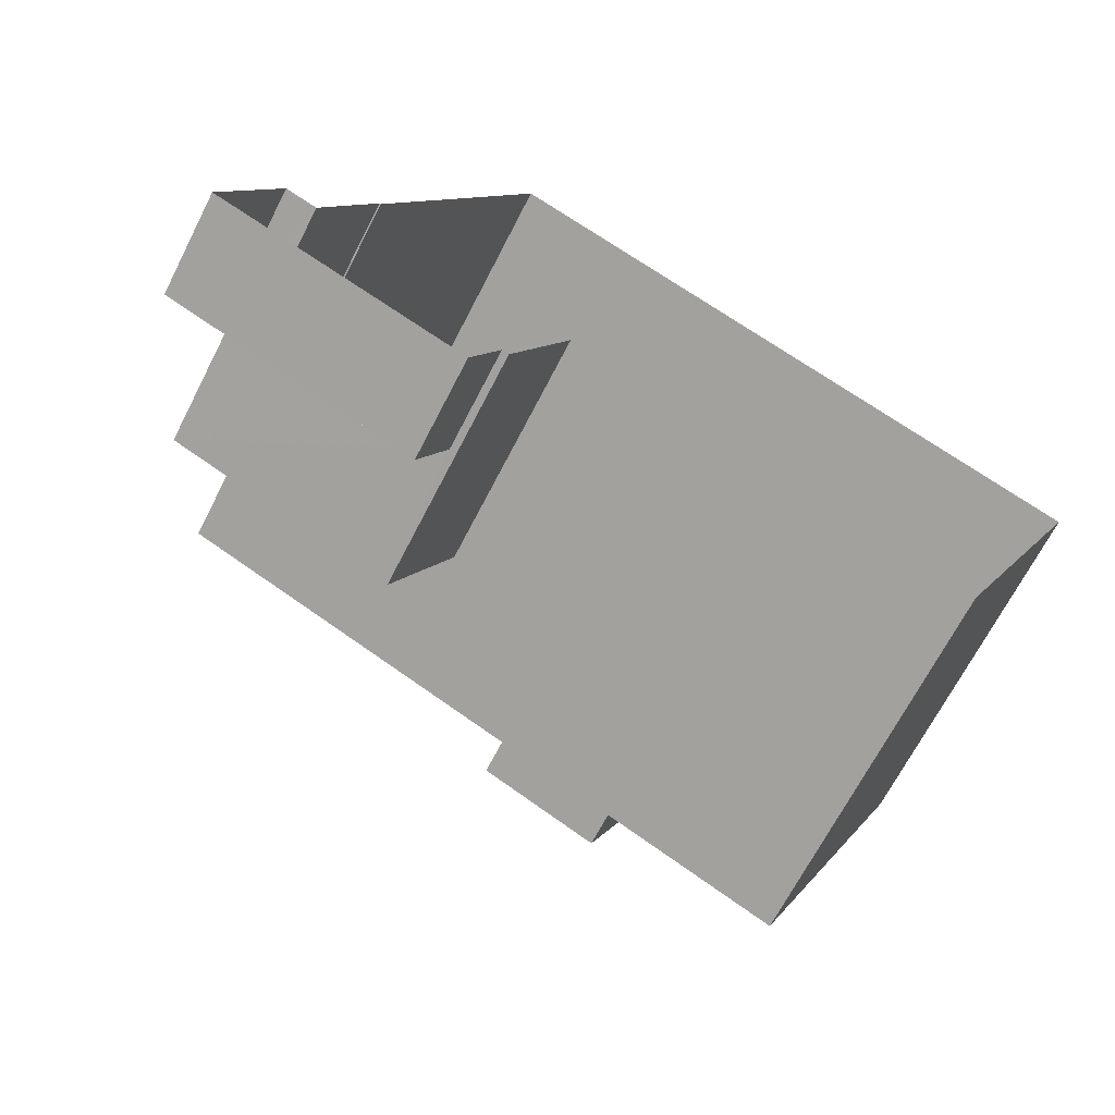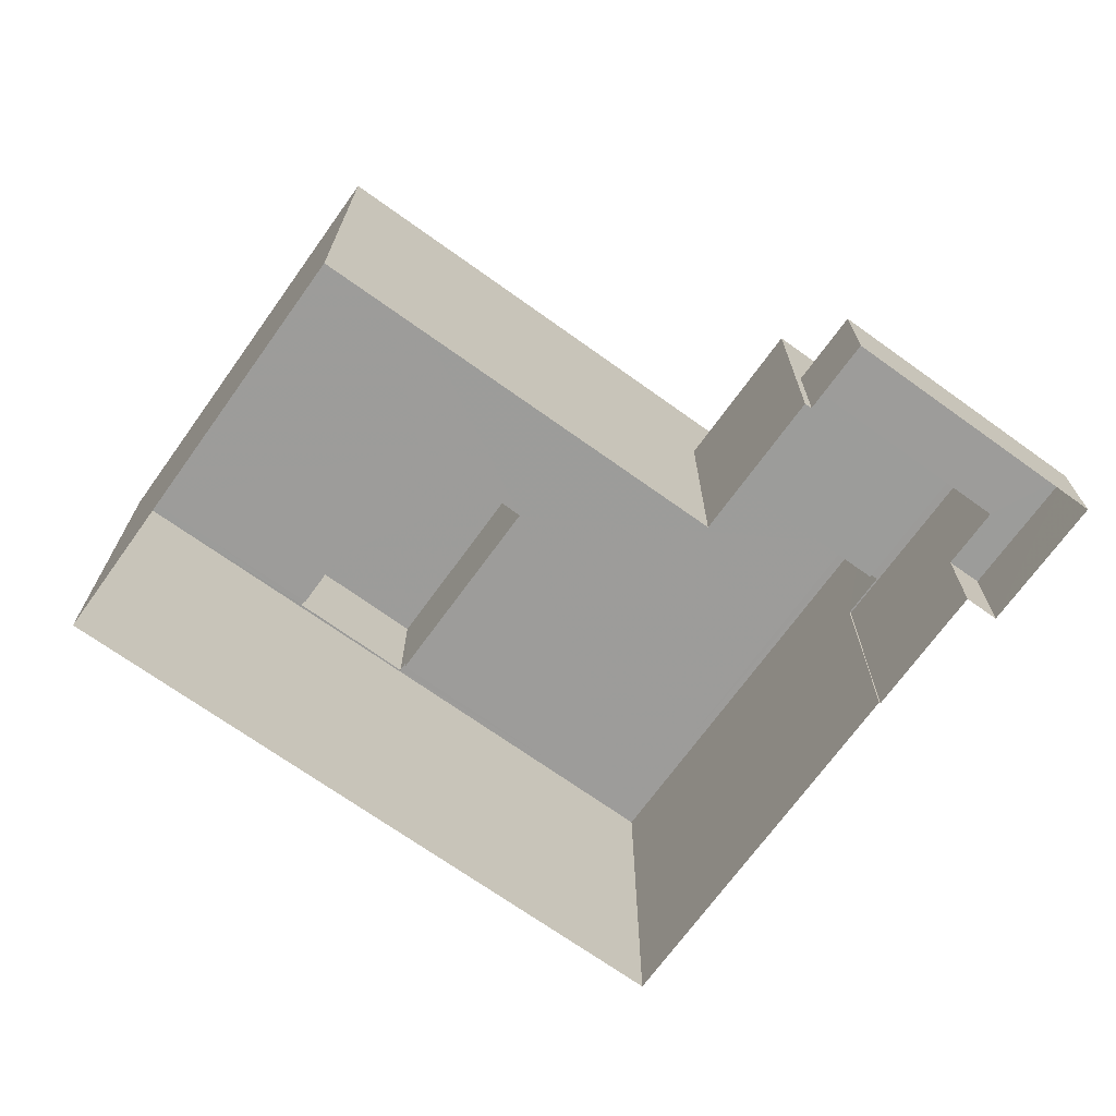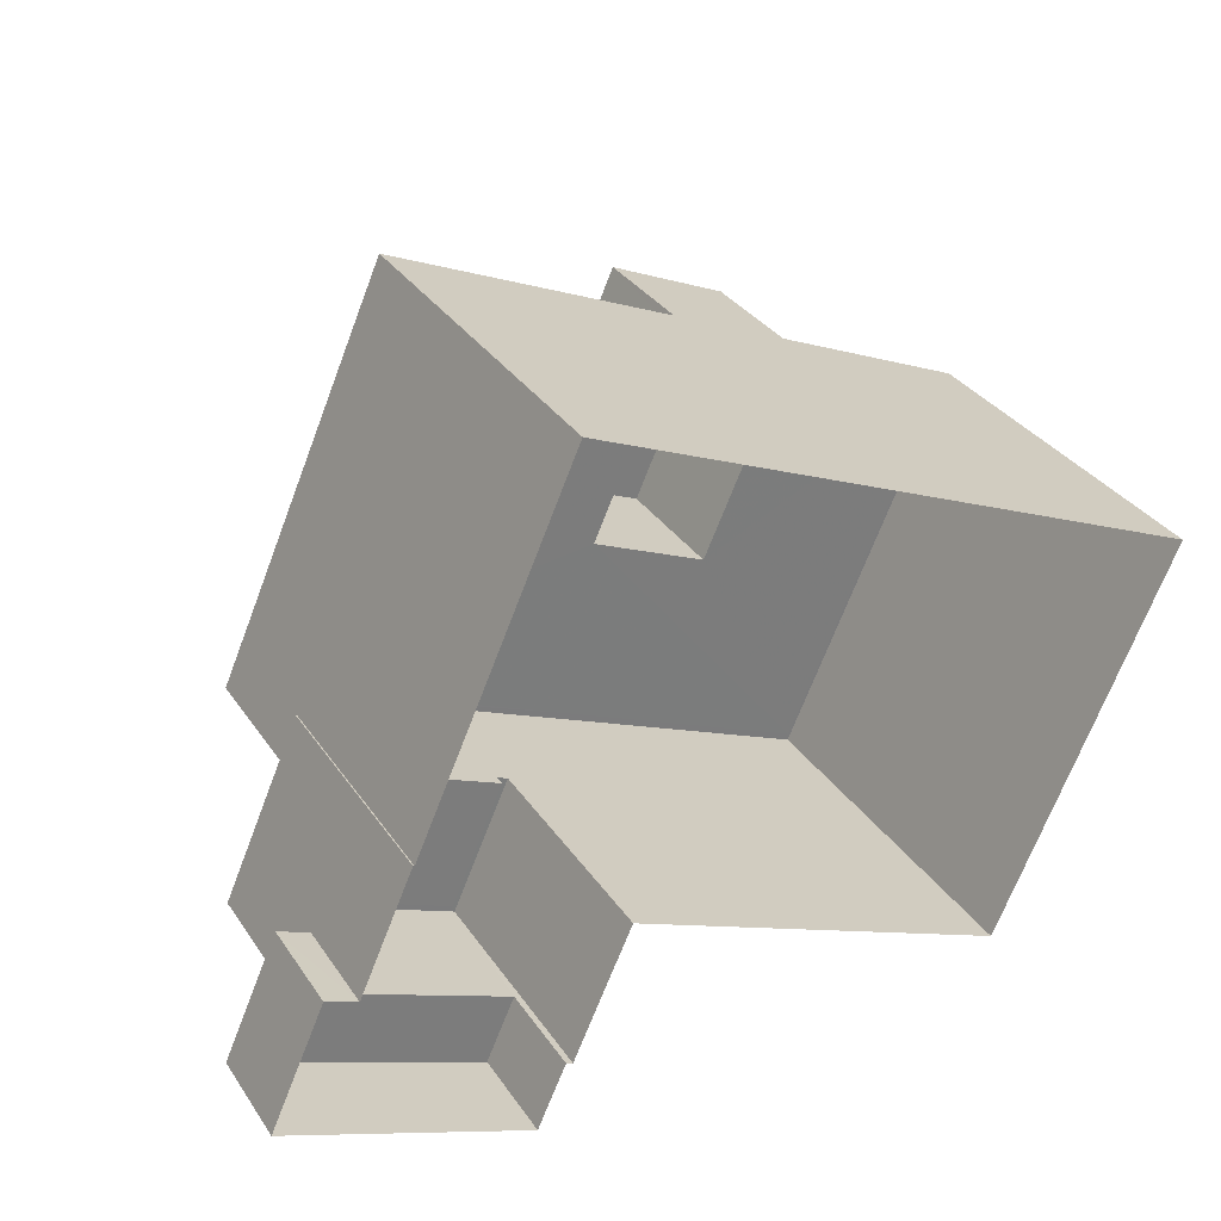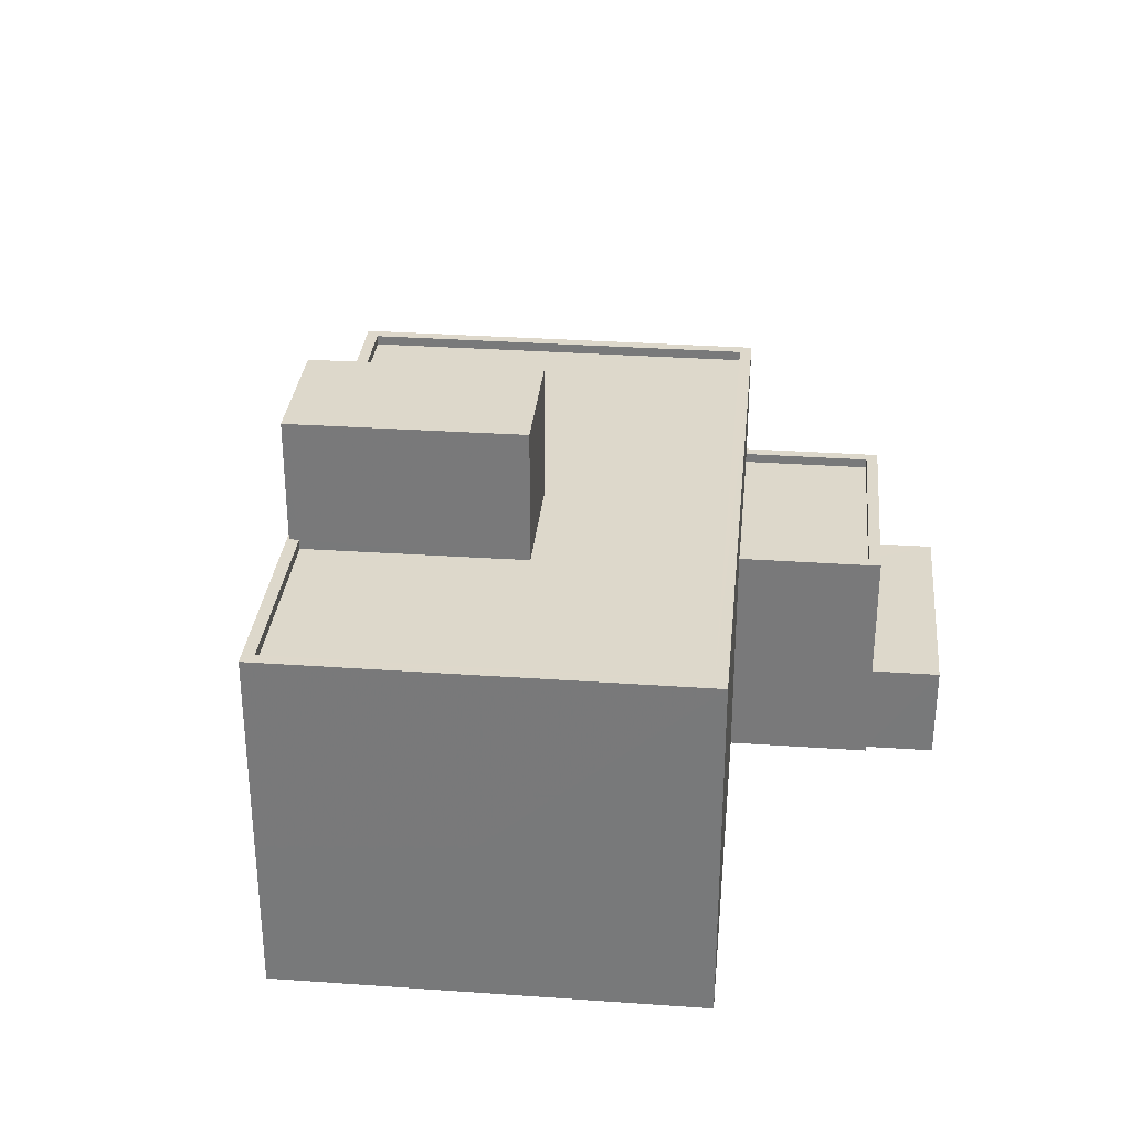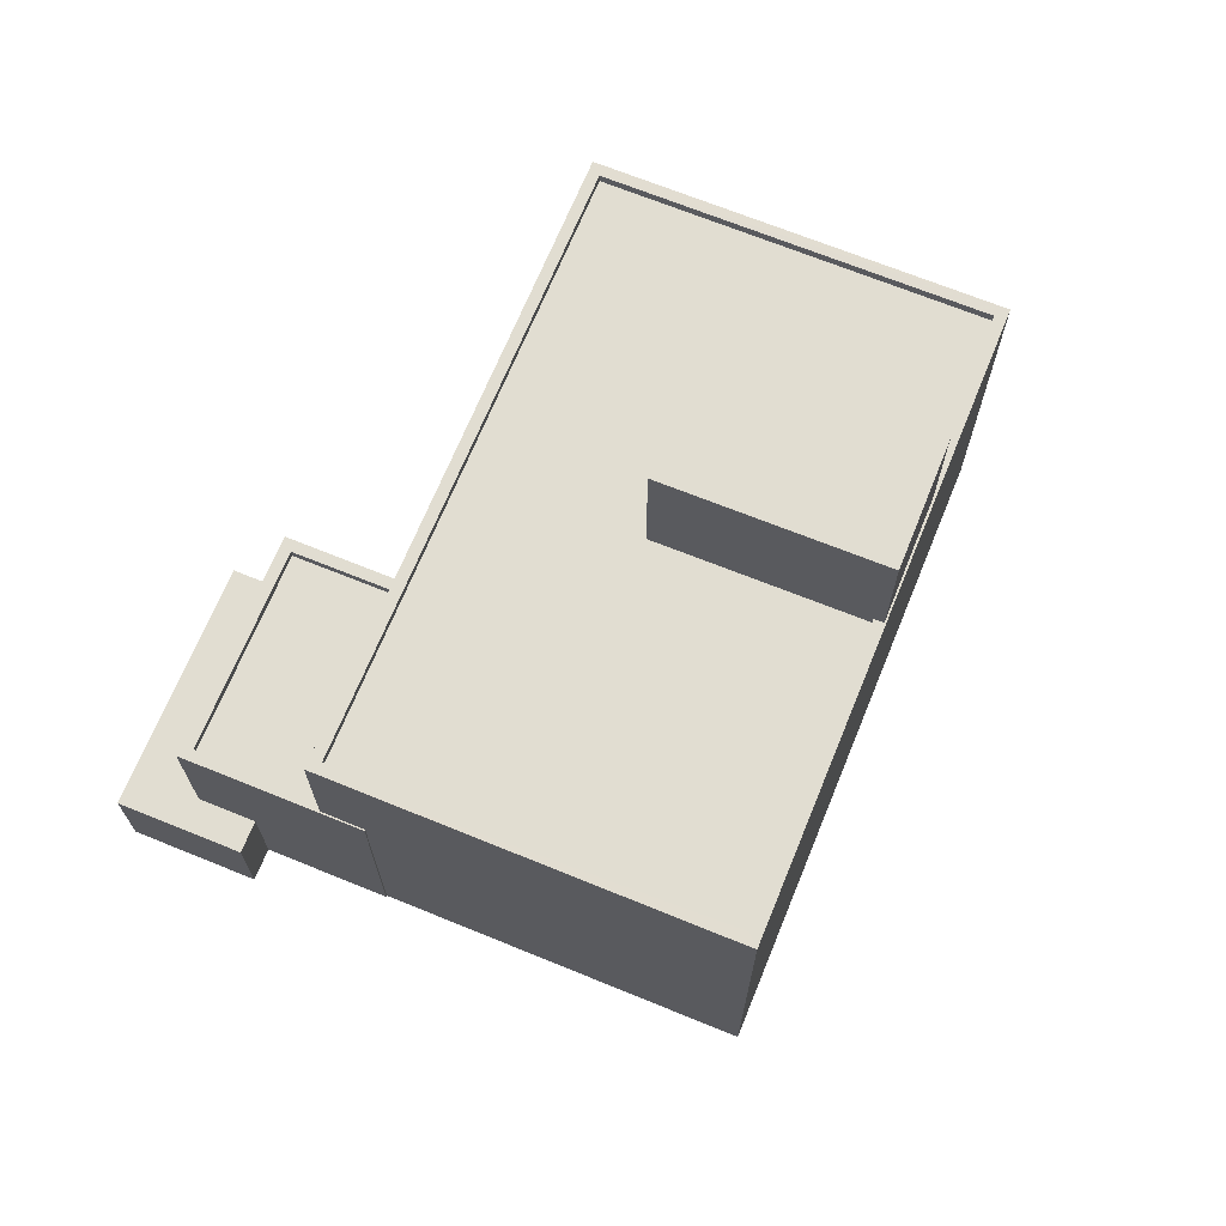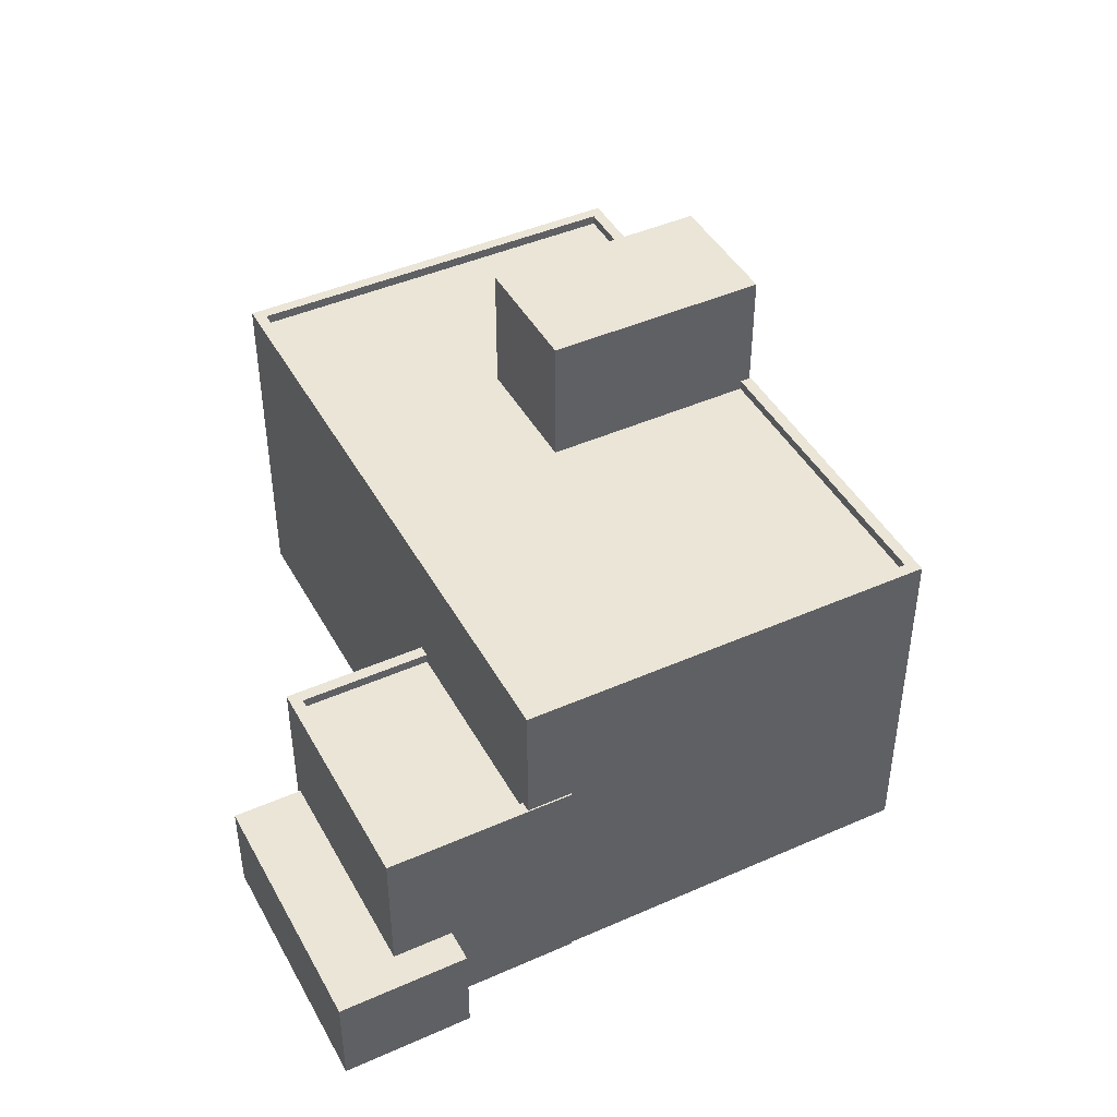
<metadata>
{"format":"obj","ext":"obj","renderer":"f3d","projection":"perspective","resolution":1024,"background":"white","views":[{"elev":-68.3,"azim":152.8,"up":"+Y"},{"elev":-70.0,"azim":-11.8,"up":"+Z"},{"elev":33.0,"azim":151.2,"up":"+Y"},{"elev":31.5,"azim":-60.5,"up":"+Z"},{"elev":68.7,"azim":136.1,"up":"+Z"},{"elev":44.2,"azim":86.6,"up":"+Z"}]}
</metadata>
<code>
v -8862 -3.707e+04 14.62
v -8866 -3.706e+04 14.62
v -8852 -3.707e+04 14.61
v -8851 -3.706e+04 14.61
v -8850 -3.707e+04 14.61
v -8850 -3.707e+04 14.61
v -8844 -3.707e+04 14.61
v -8851 -3.707e+04 14.61
v -8846 -3.707e+04 14.61
v -8845 -3.707e+04 14.61
v -8847 -3.707e+04 14.61
v -8847 -3.707e+04 14.61
v -8850 -3.707e+04 17.1
v -8850 -3.707e+04 17.1
v -8845 -3.707e+04 17.1
v -8846 -3.707e+04 17.1
v -8845 -3.707e+04 17.1
v -8844 -3.707e+04 17.09
v -8852 -3.707e+04 20.51
v -8852 -3.707e+04 20.51
v -8850 -3.707e+04 20.51
v -8847 -3.707e+04 20.51
v -8847 -3.707e+04 20.51
v -8847 -3.707e+04 20.51
v -8851 -3.707e+04 20.51
v -8845 -3.707e+04 20.51
v -8847 -3.707e+04 20.51
v -8845 -3.707e+04 20.51
v -8847 -3.707e+04 20.26
v -8850 -3.707e+04 20.26
v -8845 -3.707e+04 20.26
v -8852 -3.707e+04 20.26
v -8866 -3.706e+04 23.71
v -8861 -3.706e+04 23.71
v -8861 -3.706e+04 23.71
v -8866 -3.706e+04 23.71
v -8858 -3.706e+04 23.71
v -8851 -3.706e+04 23.7
v -8851 -3.706e+04 23.7
v -8858 -3.706e+04 23.71
v -8858 -3.706e+04 23.46
v -8856 -3.706e+04 23.45
v -8851 -3.706e+04 23.45
v -8847 -3.707e+04 23.45
v -8866 -3.706e+04 23.46
v -8862 -3.707e+04 23.46
v -8859 -3.707e+04 23.46
v -8861 -3.706e+04 23.46
v -8862 -3.707e+04 23.71
v -8862 -3.707e+04 23.71
v -8847 -3.707e+04 23.7
v -8847 -3.707e+04 23.7
v -8861 -3.706e+04 26.8
v -8859 -3.707e+04 26.8
v -8856 -3.706e+04 26.8
v -8858 -3.706e+04 26.8
f 1 2 3
f 2 4 3
f 5 6 7
f 6 8 3
f 7 9 10
f 9 11 12
f 3 4 11
f 7 6 9
f 6 3 9
f 9 3 11
f 13 14 15
f 16 15 17
f 17 15 18
f 15 14 18
f 19 20 21
f 22 23 24
f 20 25 21
f 24 23 26
f 21 25 26
f 23 27 28
f 28 21 26
f 23 28 26
f 29 30 31
f 29 32 30
f 33 34 35
f 35 36 33
f 36 37 38
f 39 37 40
f 38 37 39
f 36 35 37
f 41 42 43
f 43 42 44
f 45 46 47
f 48 45 47
f 42 46 44
f 47 46 42
f 36 49 50
f 51 38 39
f 51 50 49
f 36 50 33
f 52 51 39
f 50 51 52
f 53 54 55
f 56 53 55
f 6 5 14
f 13 6 14
f 9 17 10
f 9 16 17
f 18 7 10
f 17 18 10
f 18 14 5
f 7 18 5
f 26 16 24
f 24 16 12
f 26 15 16
f 12 16 9
f 22 24 12
f 11 22 12
f 15 26 13
f 6 13 8
f 8 13 25
f 13 26 25
f 25 3 8
f 25 20 3
f 32 21 30
f 32 19 21
f 29 31 28
f 27 29 28
f 28 31 30
f 21 28 30
f 51 22 38
f 38 22 4
f 51 23 22
f 4 22 11
f 2 38 4
f 2 36 38
f 3 20 1
f 23 51 27
f 32 29 27
f 1 20 49
f 20 51 49
f 32 27 19
f 19 51 20
f 27 51 19
f 49 2 1
f 49 36 2
f 50 46 45
f 33 50 45
f 41 43 39
f 40 41 39
f 34 33 45
f 48 34 45
f 52 43 44
f 52 39 43
f 52 44 46
f 50 52 46
f 47 55 54
f 47 42 55
f 48 47 34
f 35 34 53
f 53 34 54
f 34 47 54
f 35 53 56
f 37 35 56
f 42 40 55
f 55 40 56
f 42 41 40
f 56 40 37

</code>
